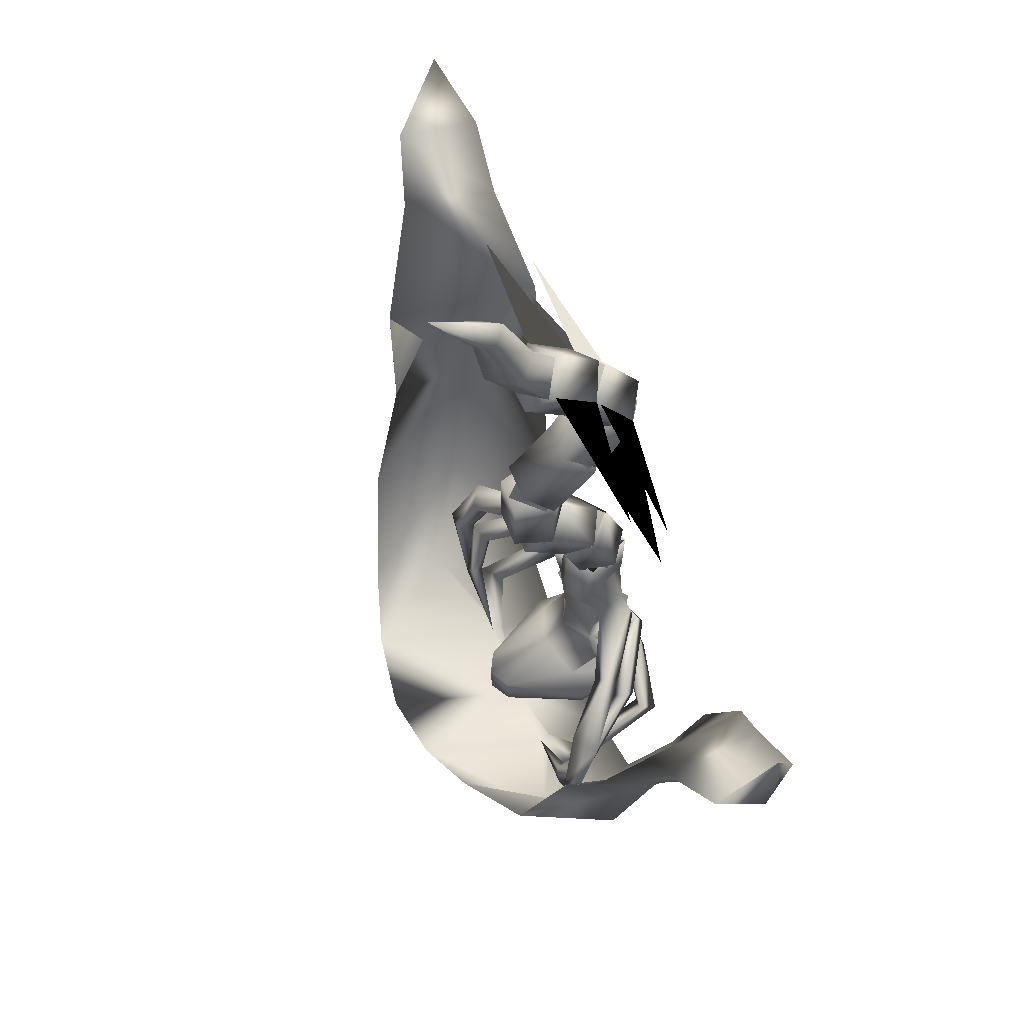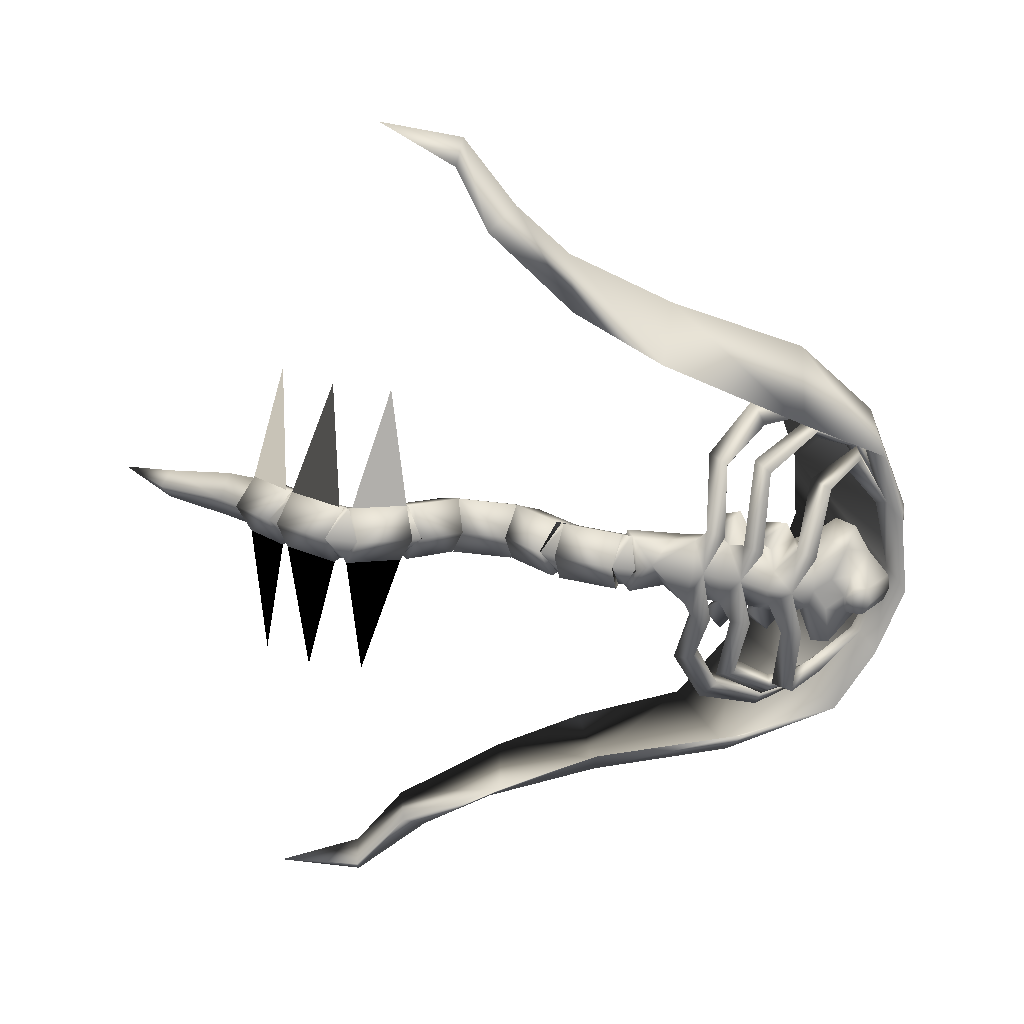
<metadata>
{"format":"obj","ext":"obj","renderer":"f3d","projection":"perspective","resolution":1024,"background":"white","views":[{"elev":60.6,"azim":68.6,"up":"+Y"},{"elev":-71.2,"azim":-97.9,"up":"+Z"}]}
</metadata>
<code>
v 0.001792 0.8593 0.0128
v 0.01744 0.9348 0.03966
v 0.02866 0.8646 -0.01282
v 0.03486 0.9214 0.05467
v 0.04132 1 0.1022
v 0.03461 0.9443 0.0224
v 0.02619 0.8396 -0.03687
v -0.00503 0.8186 -0.01505
v 0.03045 0.8505 0.04247
v 0.02561 0.7942 0.003943
v -0.01836 0.5694 -0.02928
v 0.01641 0.5524 -0.04923
v -0.004135 0.5958 0.002261
v -0.0179 0.6254 -0.07638
v -0.003675 0.6518 -0.04484
v 0.01687 0.6084 -0.09637
v -0.0205 0.496 -0.03026
v 0.01476 0.4951 -0.05584
v -0.007083 0.4953 0.01114
v -0.01832 0.5691 -0.02968
v -0.004908 0.5684 0.01172
v 0.01694 0.5683 -0.05526
v -0.02342 0.4481 -0.08405
v 0.01296 0.4647 -0.1013
v -0.01194 0.4168 -0.05606
v -0.02031 0.4975 -0.03011
v -0.008821 0.4662 -0.002125
v 0.01608 0.5141 -0.0474
v -0.02875 0.3711 -0.1155
v 0.006928 0.3776 -0.1396
v -0.01614 0.3557 -0.07673
v -0.02401 0.4394 -0.08984
v -0.01141 0.4241 -0.05112
v 0.01167 0.446 -0.114
v -0.0171 0.6971 -0.1158
v -0.163 0.6686 -0.08667
v -0.01783 0.6325 -0.08138
v -0.01425 0.7731 -0.07572
v -0.1613 0.7385 -0.087
v -0.01681 0.7122 -0.1161
v -0.1569 0.8037 -0.03159
v -0.009182 0.8251 -0.02047
v -0.01382 0.7811 -0.06929
v -0.0171 0.6971 -0.1158
v -0.002943 0.7163 -0.07939
v 0.01772 0.6845 -0.1387
v -0.01783 0.6325 -0.08138
v 0.01698 0.6199 -0.1044
v -0.01425 0.7731 -0.07572
v -0.000832 0.7499 -0.04145
v 0.021 0.7862 -0.09772
v -0.01681 0.7122 -0.1161
v 0.01844 0.7253 -0.1381
v -0.003393 0.6889 -0.08187
v -0.009182 0.8251 -0.02047
v 0.003849 0.7936 0.006577
v 0.02622 0.8422 -0.03925
v -0.01382 0.7811 -0.06929
v 0.02159 0.7983 -0.08808
v -0.000788 0.7497 -0.04225
v -0.01059 0.7747 -0.06383
v 0.02157 0.7967 -0.08664
v -0.01094 0.7684 -0.06879
v 0.021 0.7851 -0.09597
v 0.02095 0.7498 -0.04275
v 0.02096 0.7493 -0.04393
v -0.0135 0.7074 -0.1092
v 0.01844 0.7241 -0.1363
v -0.01364 0.701 -0.1084
v 0.01775 0.6855 -0.1369
v 0.01839 0.6888 -0.08313
v 0.01883 0.7155 -0.08056
v -0.01438 0.6364 -0.07402
v 0.01701 0.6209 -0.1025
v -0.01443 0.6308 -0.07
v 0.01691 0.6098 -0.09476
v 0.01809 0.6508 -0.04615
v 0.0181 0.6508 -0.04589
v -0.01489 0.5748 -0.0229
v 0.01645 0.5537 -0.04763
v -0.01502 0.569 -0.0213
v 0.01693 0.5683 -0.05316
v 0.01764 0.5948 0.001218
v 0.01688 0.5678 0.01066
v -0.01719 0.4958 -0.02187
v 0.01476 0.4951 -0.05374
v -0.01739 0.4911 -0.02444
v 0.01598 0.5125 -0.04598
v 0.0147 0.4946 0.01009
v 0.01298 0.4656 -0.002842
v -0.02051 0.4417 -0.07838
v 0.01286 0.4632 -0.09992
v -0.02087 0.4363 -0.08199
v 0.01162 0.4453 -0.112
v 0.009863 0.4162 -0.05678
v 0.01036 0.423 -0.05221
v -0.02561 0.3679 -0.1076
v 0.006886 0.3769 -0.1376
v -0.02615 0.3572 -0.1081
v 0.00577 0.3493 -0.1391
v 0.005623 0.3546 -0.07783
v 0.005768 0.3626 -0.07662
v 0.204 0.7841 -0.04824
v 0.0611 0.8212 -0.02371
v 0.05646 0.7773 -0.07254
v 0.03204 0.4211 -0.0513
v 0.0273 0.3527 -0.07691
v 0.04628 0.4347 -0.09013
v 0.04154 0.3663 -0.1157
v 0.03463 0.4634 -0.002109
v 0.03152 0.414 -0.05604
v 0.05001 0.493 -0.03009
v 0.04689 0.4436 -0.08402
v 0.03861 0.5671 0.01175
v 0.03644 0.494 0.01117
v 0.0521 0.567 -0.02964
v 0.04993 0.4939 -0.03021
v 0.03986 0.6511 -0.04529
v 0.0394 0.5951 0.001817
v 0.05254 0.6242 -0.0771
v 0.05208 0.5682 -0.03
v 0.05261 0.6313 -0.0821
v 0.05334 0.6959 -0.1165
v 0.04059 0.7156 -0.07983
v 0.05334 0.6959 -0.1165
v 0.05261 0.6313 -0.0821
v 0.1988 0.6625 -0.09036
v 0.04012 0.6876 -0.08268
v 0.0536 0.7101 -0.1174
v 0.05616 0.7711 -0.07703
v 0.04268 0.7486 -0.04226
v 0.05616 0.7711 -0.07703
v 0.0536 0.7101 -0.1174
v 0.2003 0.7277 -0.09376
v 0.04264 0.7473 -0.04425
v 0.05646 0.7773 -0.07254
v 0.0611 0.8212 -0.02371
v 0.04728 0.7912 0.004574
v 0.03764 0.3548 -0.1076
v 0.03807 0.3636 -0.1079
v 0.04281 0.432 -0.08226
v 0.04319 0.4377 -0.07835
v 0.0463 0.4871 -0.02442
v 0.04661 0.4939 -0.02183
v 0.04878 0.5671 -0.02126
v 0.04892 0.5737 -0.02355
v 0.04938 0.6297 -0.07065
v 0.04944 0.6353 -0.07467
v 0.05017 0.6999 -0.1091
v 0.05028 0.7055 -0.1104
v 0.05284 0.7665 -0.06998
v 0.05307 0.7713 -0.06677
v 0.05212 0.9329 0.03806
v 0.05699 0.8563 0.01026
v 0.05679 0.8152 -0.0179
v 0.4774 0.7323 -0.09182
v 0.4624 0.6395 -0.03887
v 0.4786 0.6333 -0.08699
v 0.4498 0.6361 -0.1307
v -0.02023 0.06958 0.01582
v 0.004051 0.1095 0.03064
v -0.02023 0.1088 0.01816
v 0.02828 0.1088 0.01816
v 0.02828 0.06958 0.01582
v 0.004051 0.06909 0.02952
v 0.004051 0 -0.004461
v 0.004051 0.00985 -0.09184
v 0.09026 0.03038 -0.09057
v 0.09138 0.01609 -0.01963
v 0.08947 0.0195 0.05268
v 0.004051 0.004925 0.05985
v 0.004051 0.1158 0.1597
v 0.08592 0.1328 0.1488
v 0.363 0.4786 -0.06672
v 0.4108 0.5568 -0.07252
v 0.3343 0.4699 0.03148
v 0.3112 0.4705 -0.1496
v 0.3829 0.585 -0.1261
v 0.3984 0.591 -0.01814
v 0.2846 0.3709 0.04496
v 0.3132 0.3491 -0.05219
v 0.2562 0.3577 -0.1392
v 0.2052 0.1781 -0.1305
v 0.2752 0.1813 -0.02332
v 0.2509 0.2404 0.08822
v 0.1706 0.06738 -0.09203
v 0.1931 0.06924 0.0382
v 0.1608 0.1717 0.1251
v -0.06962 0.1064 -0.06497
v -0.04461 0.1313 -0.06141
v -0.0351 0.06031 -0.07165
v -0.01228 0.03384 -0.08789
v 0.004051 0.05037 -0.04503
v 0.004051 0.02994 -0.08994
v -0.06333 0.08118 -0.06858
v 0.004051 0.1506 -0.04342
v -0.4452 0.6263 -0.1286
v -0.375 0.5799 -0.1242
v -0.4732 0.6222 -0.08455
v -0.4569 0.6301 -0.03671
v -0.3896 0.5863 -0.01612
v -0.1851 0.06924 0.0382
v -0.07786 0.1328 0.1488
v -0.1528 0.1717 0.1251
v -0.08142 0.0195 0.05268
v -0.08332 0.01609 -0.01963
v -0.1625 0.06738 -0.09203
v -0.0822 0.03038 -0.09057
v -0.2438 0.2403 0.08807
v -0.2677 0.18 -0.02292
v -0.1989 0.1781 -0.1309
v -0.2764 0.3697 0.04548
v -0.3064 0.3487 -0.05143
v -0.2502 0.3568 -0.139
v -0.3507 0.4796 -0.06436
v -0.3002 0.4699 -0.1479
v -0.3215 0.4686 0.03345
v -0.4003 0.5506 -0.06993
v -0.4786 0.721 -0.09062
v 0.07768 0.1064 -0.06497
v 0.05266 0.1313 -0.06141
v 0.04315 0.06031 -0.07165
v 0.02034 0.03384 -0.08789
v 0.07139 0.08118 -0.06858
v 0.0569 0.1634 -0.1525
v 0.1359 0.1343 -0.1401
v 0.1383 0.1562 -0.1173
v 0.05398 0.1409 -0.1322
v 0.02511 0.1839 -0.144
v 0.05408 0.158 -0.09354
v 0.118 0.1372 -0.1217
v 0.05286 0.1397 -0.1597
v 0.004051 0.1593 -0.1553
v 0.004051 0.2198 -0.1338
v 0.004051 0.2101 -0.07258
v 0.04506 0.2048 -0.1029
v 0.0475 0.2342 -0.08028
v 0.0416 0.1981 -0.08579
v 0.004051 0.2465 -0.1361
v 0.004051 0.1905 -0.1559
v 0.004051 0.23 -0.07155
v 0.004051 0.1812 -0.06697
v 0.004051 0.1306 -0.1356
v 0.02716 0.1333 -0.1325
v 0.004051 0.09405 -0.1401
v 0.02302 0.1128 -0.1409
v 0.1304 0.0962 -0.03528
v 0.02073 0.07041 -0.1505
v 0.004051 0.06246 -0.1512
v 0.02073 0.08494 -0.1496
v 0.004051 0.09352 -0.149
v 0.02721 0.08825 -0.1304
v 0.158 0.08923 -0.01602
v 0.1474 0.08343 -0.03406
v 0.04223 0.1869 -0.1159
v 0.0689 0.122 -0.1333
v 0.06393 0.1023 -0.1409
v 0.04111 0.2392 -0.1151
v 0.04628 0.266 -0.09783
v -0.04695 0.2542 -0.1073
v -0.07274 0.2298 -0.09876
v -0.05875 0.2503 -0.07896
v -0.03944 0.2342 -0.08028
v -0.03305 0.2392 -0.1151
v -0.06616 0.1722 -0.1
v -0.04602 0.158 -0.09354
v -0.05773 0.1958 -0.08413
v -0.0412 0.2022 -0.1131
v -0.03354 0.1981 -0.08579
v 0.004051 0.01965 -0.006655
v 0.004051 0.2729 -0.06595
v 0.03526 0.2842 -0.07648
v 0.04969 0.2012 -0.1287
v 0.05349 0.2259 -0.1461
v 0.1277 0.2014 -0.07906
v 0.04959 0.2032 -0.1561
v -0.2938 0.3537 -0.05005
v 0.1456 0.2229 -0.0932
v 0.1355 0.2034 -0.1071
v 0.1652 0.1462 -0.0244
v 0.1932 0.1487 -0.01958
v 0.1781 0.1416 -0.03806
v -0.2571 0.1896 -0.02338
v 0.158 0.08923 -0.01602
v 0.08889 0.0512 -0.0168
v -0.1819 0.08801 0.03001
v 0.09055 0.04354 -0.005095
v 0.1676 0.08211 0.001195
v -0.08318 0.03759 -0.01758
v 0.09055 0.04354 -0.005095
v 0.03399 0.3082 -0.1011
v -0.08249 0.04354 -0.005095
v 0.03866 0.351 -0.1255
v 0.004051 0.3277 -0.1204
v 0.04476 0.2822 -0.1268
v -0.08084 0.0512 -0.0168
v -0.02717 0.3534 -0.126
v -0.02717 0.3611 -0.08932
v -0.0272 0.2842 -0.07648
v 0.005768 0.3639 -0.07075
v 0.00577 0.3482 -0.1444
v -0.1454 0.09859 -0.001146
v -0.08249 0.04354 -0.005095
v -0.1499 0.08923 -0.01602
v -0.1595 0.08211 0.001195
v -0.1852 0.1487 -0.01958
v -0.1571 0.1462 -0.0244
v -0.1393 0.08343 -0.03406
v -0.1499 0.08923 -0.01602
v -0.1223 0.0962 -0.03528
v -0.1595 0.08211 0.001195
v -0.1839 0.1531 0.004071
v -0.2094 0.1504 0.002072
v -0.1852 0.1487 -0.01958
v -0.1692 0.2111 -0.04517
v -0.1953 0.229 -0.03045
v -0.1666 0.2253 -0.01109
v -0.1247 0.2539 -0.08647
v -0.1307 0.2752 -0.06721
v -0.1162 0.2497 -0.05888
v -0.05134 0.2712 -0.1322
v -0.0489 0.2488 -0.137
v -0.03822 0.266 -0.09783
v 0.004051 0.2651 -0.126
v -0.03671 0.2822 -0.1268
v 0.004051 0.2796 -0.1411
v -0.02593 0.3082 -0.1011
v -0.1701 0.1416 -0.03806
v -0.1275 0.2034 -0.1071
v -0.1375 0.2229 -0.0932
v -0.1196 0.2014 -0.07906
v -0.04544 0.2259 -0.1461
v -0.04154 0.2032 -0.1561
v -0.04164 0.2012 -0.1287
v -0.01706 0.1839 -0.144
v -0.03417 0.1869 -0.1159
v -0.037 0.2048 -0.1029
v -0.1278 0.1343 -0.1401
v -0.1303 0.1562 -0.1173
v -0.11 0.1372 -0.1217
v -0.04885 0.1634 -0.1525
v -0.0448 0.1397 -0.1597
v -0.04593 0.1409 -0.1322
v -0.01911 0.1333 -0.1325
v -0.01496 0.1128 -0.1409
v -0.01267 0.07041 -0.1505
v -0.01267 0.08494 -0.1496
v -0.01916 0.08825 -0.1304
v 0.05695 0.2488 -0.137
v 0.05939 0.2712 -0.1322
v 0.1243 0.2497 -0.05888
v 0.1387 0.2752 -0.06721
v -0.06085 0.122 -0.1333
v -0.05587 0.1023 -0.1409
v 0.1328 0.2539 -0.08647
v 0.1747 0.2253 -0.01109
v 0.1773 0.2111 -0.04517
v 0.2033 0.229 -0.03045
v 0.1676 0.08211 0.001195
v 0.192 0.1531 0.004071
v 0.1932 0.1487 -0.01958
v 0.2175 0.1504 0.002072
v 0.09123 0.03759 -0.01758
v 0.1534 0.09859 -0.001146
v 0.03866 0.3588 -0.08881
v 0.04925 0.2022 -0.1131
v 0.07421 0.1722 -0.1
v 0.19 0.08801 0.03001
v 0.2643 0.1906 -0.02362
v 0.3007 0.3542 -0.05069
v 0.06578 0.1958 -0.08413
v 0.0808 0.2298 -0.09876
v 0.055 0.2542 -0.1073
v 0.0668 0.2503 -0.07896
g 1111_t.obj/AnonymousMesh0
f 1 2 3
f 2 1 4
f 5 2 4
f 5 6 2
f 6 3 2
f 3 7 1
f 1 7 8
f 1 8 9
f 9 4 1
f 9 8 10
f 13 12 11
f 14 15 16
f 19 18 17
f 20 21 22
f 25 24 23
f 26 27 28
f 29 30 31
f 34 33 32
f 35 36 37
f 37 35 36
f 40 39 38
f 39 38 40
f 41 42 43
f 42 43 41
f 44 45 46
f 47 48 15
f 49 50 51
f 52 53 54
f 55 56 57
f 58 59 60
f 61 62 63
f 63 62 64
f 65 66 63
f 61 63 66
f 67 68 69
f 69 68 70
f 71 69 72
f 71 69 67
f 73 74 75
f 75 74 76
f 77 75 78
f 73 75 77
f 81 80 79
f 81 80 82
f 83 81 84
f 79 81 83
f 87 86 85
f 87 86 88
f 89 87 90
f 85 87 89
f 91 92 93
f 93 92 94
f 96 93 95
f 95 93 91
f 97 98 99
f 99 98 100
f 101 99 102
f 97 99 101
f 105 104 103
f 103 105 104
f 34 106 33
f 107 30 31
f 108 34 106
f 30 107 109
f 27 110 28
f 25 24 111
f 112 28 110
f 113 111 24
f 21 114 22
f 115 18 19
f 116 22 114
f 18 115 117
f 16 118 15
f 13 12 119
f 120 16 118
f 12 119 121
f 15 48 118
f 122 118 48
f 123 46 124
f 45 124 46
f 125 126 127
f 125 126 127
f 54 53 128
f 129 128 53
f 130 51 131
f 50 131 51
f 134 133 132
f 134 133 132
f 135 59 60
f 136 135 59
f 137 57 138
f 56 138 57
f 101 102 139
f 139 100 98
f 140 139 98
f 140 101 139
f 141 96 95
f 141 94 92
f 142 141 92
f 141 95 142
f 89 90 143
f 143 88 86
f 86 143 144
f 144 89 143
f 83 84 145
f 145 82 80
f 80 145 146
f 146 83 145
f 147 78 77
f 147 76 74
f 148 147 74
f 148 77 147
f 71 72 149
f 149 70 68
f 150 149 68
f 149 71 150
f 65 151 66
f 151 64 62
f 152 151 62
f 152 66 151
f 5 4 153
f 5 153 6
f 9 154 4
f 153 4 154
f 6 153 3
f 154 3 153
f 3 154 7
f 9 10 155
f 154 9 155
f 154 155 7
f 156 157 158
f 156 158 159
f 160 161 162
f 163 161 164
f 164 161 165
f 136 59 137
f 137 59 57
f 135 136 138
f 138 136 137
f 60 135 56
f 56 135 138
f 129 53 130
f 130 53 51
f 128 129 131
f 166 167 168
f 131 129 130
f 169 166 168
f 170 166 169
f 171 166 170
f 171 170 172
f 173 172 170
f 54 128 50
f 174 175 176
f 174 177 175
f 177 178 175
f 175 178 158
f 175 158 179
f 179 176 175
f 50 128 131
f 122 48 123
f 123 48 46
f 176 180 174
f 181 174 180
f 181 182 174
f 182 177 174
f 118 122 124
f 124 122 123
f 15 118 45
f 183 182 181
f 184 181 185
f 184 183 181
f 180 185 181
f 45 118 124
f 120 121 16
f 16 121 12
f 186 183 184
f 118 119 120
f 187 184 188
f 187 186 184
f 185 188 184
f 120 119 121
f 119 118 13
f 13 118 15
f 168 186 169
f 186 187 169
f 170 169 187
f 116 117 22
f 22 117 18
f 114 115 116
f 170 187 173
f 187 188 173
f 116 115 117
f 115 114 19
f 19 114 21
f 112 113 28
f 157 179 158
f 28 113 24
f 110 111 112
f 159 158 178
f 112 111 113
f 111 110 25
f 25 110 27
f 108 109 34
f 34 109 30
f 106 107 108
f 108 107 109
f 107 106 31
f 31 106 33
f 55 57 58
f 58 57 59
f 56 55 60
f 60 55 58
f 49 51 52
f 52 51 53
f 50 49 54
f 54 49 52
f 44 46 47
f 47 46 48
f 45 44 15
f 15 44 47
f 34 30 32
f 32 30 29
f 32 29 33
f 33 29 31
f 28 24 26
f 26 24 23
f 26 23 27
f 27 23 25
f 22 18 20
f 20 18 17
f 20 17 21
f 21 17 19
f 16 12 14
f 14 12 11
f 14 11 15
f 15 11 13
f 189 162 190
f 191 192 193
f 192 194 193
f 160 191 193
f 189 160 162
f 195 160 189
f 195 191 160
f 160 193 165
f 162 196 190
f 196 162 161
f 197 198 199
f 200 199 201
f 202 203 204
f 205 203 202
f 205 202 206
f 207 206 202
f 208 206 207
f 209 210 204
f 202 210 207
f 202 204 210
f 207 210 211
f 212 213 209
f 210 213 211
f 210 209 213
f 211 213 214
f 214 215 216
f 213 215 214
f 213 212 215
f 217 215 212
f 201 218 217
f 218 201 199
f 218 199 198
f 216 218 198
f 215 218 216
f 215 217 218
f 203 205 172
f 171 172 205
f 171 205 166
f 205 206 166
f 206 208 166
f 166 208 167
f 219 197 199
f 219 199 200
f 220 221 163
f 222 193 223
f 223 193 194
f 164 193 222
f 220 163 164
f 224 220 164
f 224 164 222
f 164 165 193
f 165 161 160
f 163 221 196
f 196 161 163
f 232 225 226
f 227 225 228
f 232 233 225
f 229 225 233
f 229 230 225
f 228 225 230
f 231 227 228
f 231 228 232
f 230 233 228
f 232 228 233
f 229 234 236
f 235 236 237
f 238 236 235
f 239 258 234
f 234 229 240
f 241 235 237
f 242 238 235
f 238 242 230
f 240 229 233
f 243 233 244
f 230 244 233
f 196 230 242
f 245 243 246
f 244 246 243
f 226 231 232
f 227 226 225
f 247 231 226
f 231 247 227
f 222 223 248
f 249 248 223
f 248 250 222
f 251 245 252
f 250 251 252
f 250 252 222
f 194 249 223
f 253 227 247
f 253 226 227
f 254 226 253
f 254 247 226
f 229 255 230
f 255 236 238
f 256 244 221
f 256 221 220
f 230 221 244
f 257 224 222
f 222 252 257
f 246 257 252
f 229 236 255
f 252 245 246
f 237 258 259
f 258 239 324
f 219 200 197
f 260 261 262
f 262 263 260
f 262 261 263
f 260 264 261
f 260 263 264
f 261 337 263
f 261 264 337
f 265 266 267
f 268 265 267
f 267 269 268
f 267 266 269
f 258 324 259
f 167 208 270
f 271 241 237
f 259 271 237
f 259 272 271
f 273 236 234
f 236 273 258
f 172 270 203
f 274 258 273
f 258 274 234
f 273 275 274
f 276 234 274
f 276 273 234
f 275 273 276
f 201 217 216
f 217 277 216
f 212 277 217
f 278 274 275
f 276 274 279
f 279 275 276
f 278 279 274
f 214 216 277
f 198 201 216
f 211 214 277
f 280 275 279
f 275 280 278
f 281 278 280
f 282 280 279
f 209 277 212
f 283 211 277
f 283 277 209
f 282 284 280
f 211 283 207
f 281 282 278
f 279 278 282
f 247 285 253
f 204 283 209
f 286 207 283
f 286 283 204
f 285 287 253
f 281 288 282
f 284 282 288
f 208 207 289
f 286 289 207
f 289 270 208
f 290 284 288
f 259 291 272
f 203 286 204
f 292 289 286
f 203 292 286
f 292 203 270
f 293 291 294
f 201 198 200
f 197 200 198
f 295 291 259
f 296 270 289
f 292 270 296
f 268 336 265
f 266 265 336
f 336 268 269
f 297 327 298
f 298 299 300
f 299 298 327
f 294 297 301
f 299 271 300
f 302 303 304
f 305 303 302
f 302 306 305
f 307 306 302
f 302 304 307
f 308 289 309
f 289 309 292
f 296 289 310
f 308 310 289
f 311 312 313
f 311 313 314
f 315 314 313
f 316 315 313
f 313 312 316
f 317 316 312
f 317 312 315
f 315 312 314
f 311 314 312
f 315 316 318
f 319 318 316
f 316 317 319
f 317 315 320
f 318 320 315
f 317 320 319
f 319 321 318
f 318 322 320
f 318 321 322
f 320 323 319
f 321 319 323
f 320 322 323
f 322 321 324
f 325 324 321
f 321 323 325
f 322 324 323
f 326 324 325
f 326 325 294
f 327 294 325
f 325 323 327
f 297 294 327
f 323 299 327
f 303 305 304
f 304 305 328
f 306 328 305
f 296 309 292
f 310 309 296
f 329 328 330
f 306 330 328
f 328 307 304
f 328 329 307
f 306 307 330
f 331 330 307
f 307 329 331
f 330 332 329
f 329 333 331
f 333 329 332
f 330 331 332
f 331 333 334
f 333 234 334
f 333 332 234
f 334 332 331
f 264 234 332
f 332 334 264
f 337 264 334
f 334 234 337
f 323 271 299
f 323 263 271
f 271 263 241
f 264 323 324
f 264 324 239
f 263 323 264
f 335 336 337
f 336 269 337
f 335 266 336
f 308 338 310
f 308 309 338
f 309 339 338
f 309 310 339
f 340 339 310
f 310 338 340
f 339 341 338
f 338 342 340
f 342 338 341
f 339 343 341
f 342 341 233
f 335 233 341
f 335 341 266
f 343 266 341
f 340 343 339
f 340 342 343
f 266 343 233
f 342 233 343
f 335 337 234
f 235 263 337
f 269 235 337
f 239 234 264
f 234 240 335
f 241 263 235
f 242 235 269
f 269 266 242
f 240 233 335
f 243 344 233
f 266 233 344
f 196 242 266
f 245 345 243
f 344 243 345
f 291 295 294
f 326 294 295
f 190 196 266
f 326 295 324
f 191 346 192
f 249 192 346
f 346 191 347
f 251 348 245
f 347 348 251
f 347 191 348
f 194 192 249
f 349 259 324
f 350 295 259
f 295 350 324
f 349 324 350
f 351 259 349
f 350 259 352
f 353 190 344
f 353 189 190
f 266 344 190
f 354 191 195
f 191 354 348
f 345 348 354
f 351 352 259
f 348 345 245
f 355 349 350
f 355 351 349
f 352 355 350
f 356 352 351
f 355 357 351
f 356 351 357
f 358 352 356
f 352 358 355
f 357 355 358
f 359 360 361
f 357 361 360
f 356 357 360
f 356 360 358
f 362 358 360
f 358 362 357
f 357 362 361
f 359 361 362
f 359 362 360
f 254 363 247
f 285 247 363
f 253 363 287
f 254 253 363
f 364 280 284
f 280 364 281
f 364 288 281
f 288 364 290
f 364 284 290
f 272 300 271
f 294 301 293
f 272 291 365
f 365 300 272
f 293 365 291
f 255 238 366
f 230 255 367
f 366 367 255
f 287 285 270
f 285 363 270
f 159 178 157
f 179 157 178
f 287 270 173
f 173 368 287
f 287 368 363
f 173 188 368
f 363 168 270
f 368 186 363
f 168 363 186
f 368 188 369
f 368 369 186
f 188 185 369
f 183 186 369
f 369 185 370
f 369 370 183
f 185 180 370
f 183 370 182
f 178 177 179
f 182 370 177
f 180 176 370
f 176 177 370
f 179 177 176
f 172 173 270
f 167 270 168
f 371 238 230
f 371 366 238
f 366 371 367
f 367 371 230
f 372 236 258
f 372 237 236
f 373 258 237
f 373 372 258
f 374 237 372
f 301 365 293
f 301 365 300
f 374 373 237
f 373 374 372
f 251 248 249
f 250 248 251
f 220 257 256
f 224 257 220
f 244 257 246
f 256 257 244
f 301 298 300
f 297 298 301
f 156 159 157
f 221 230 196
f 251 346 347
f 249 346 251
f 195 353 354
f 189 353 195
f 344 354 353
f 345 354 344

</code>
